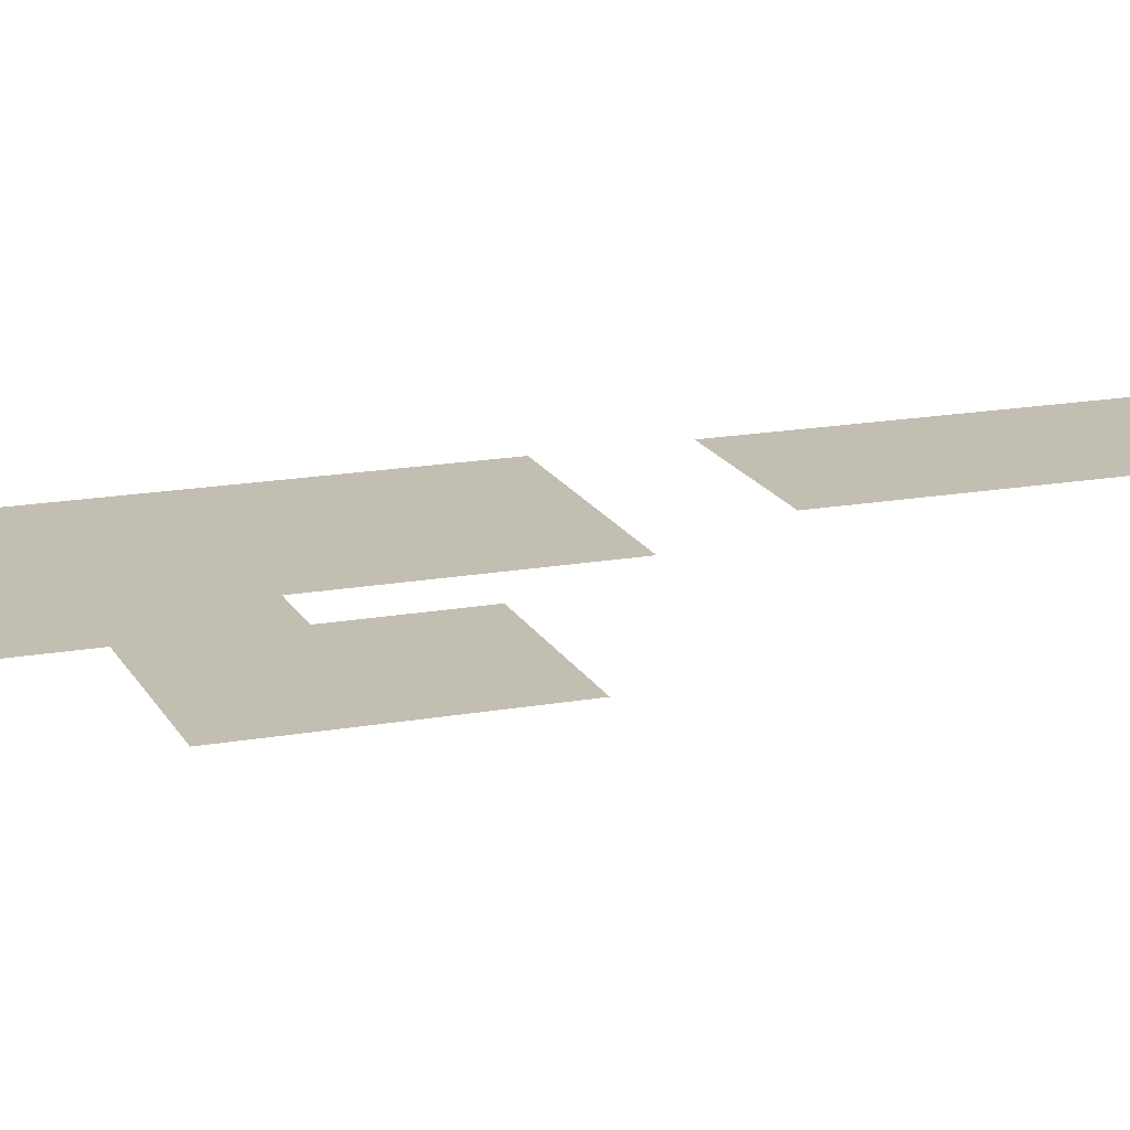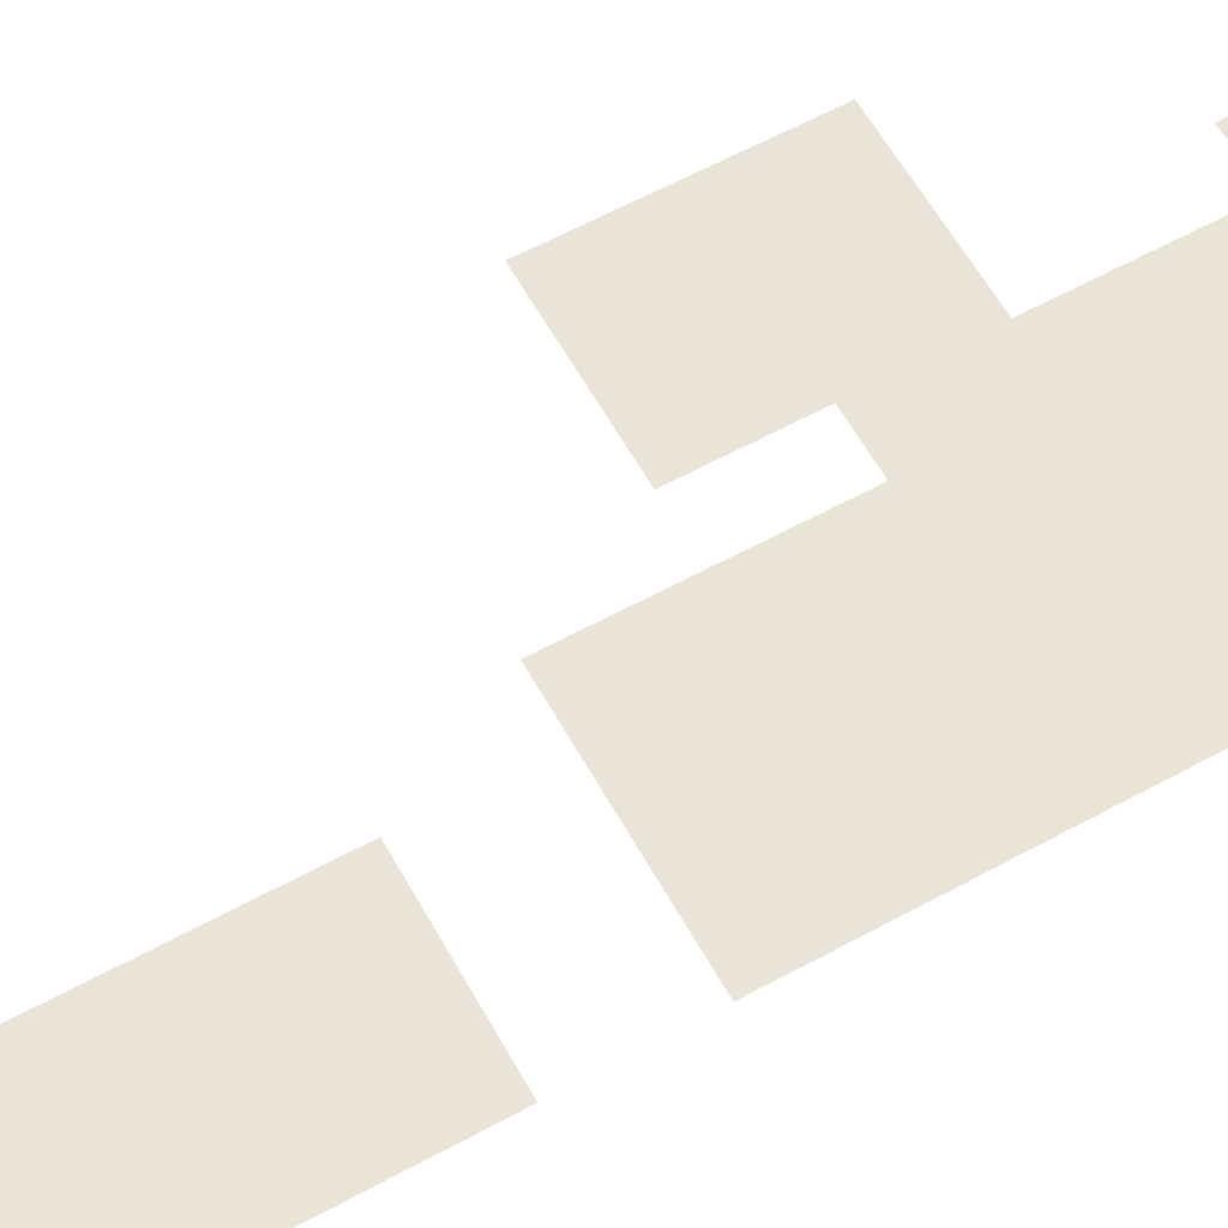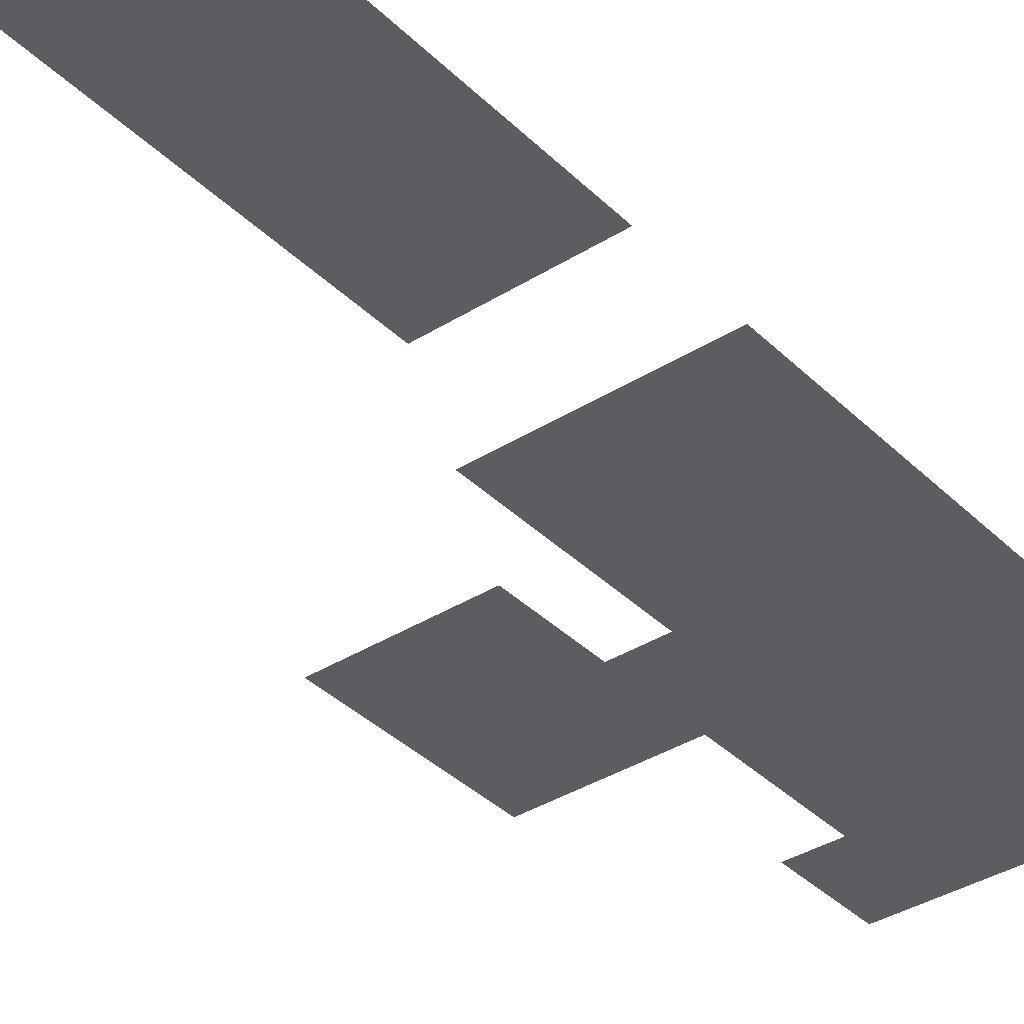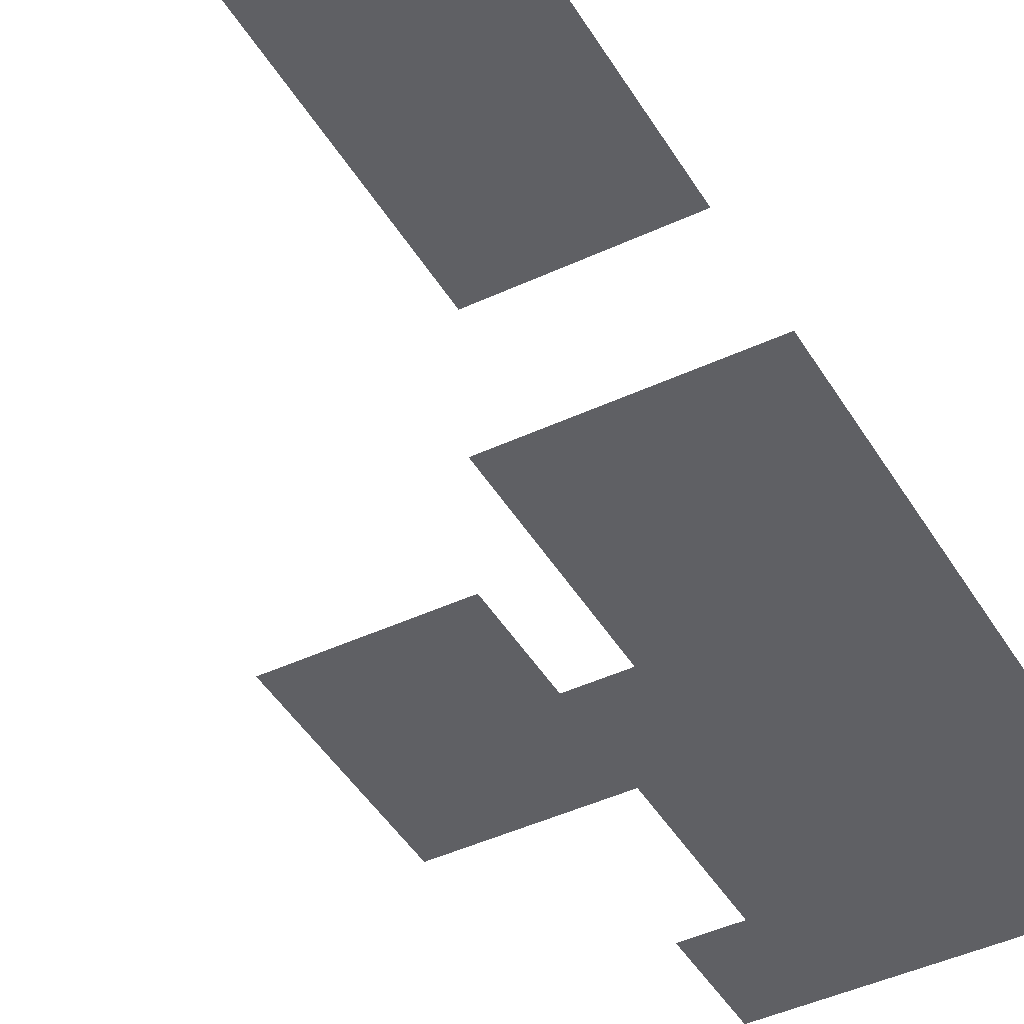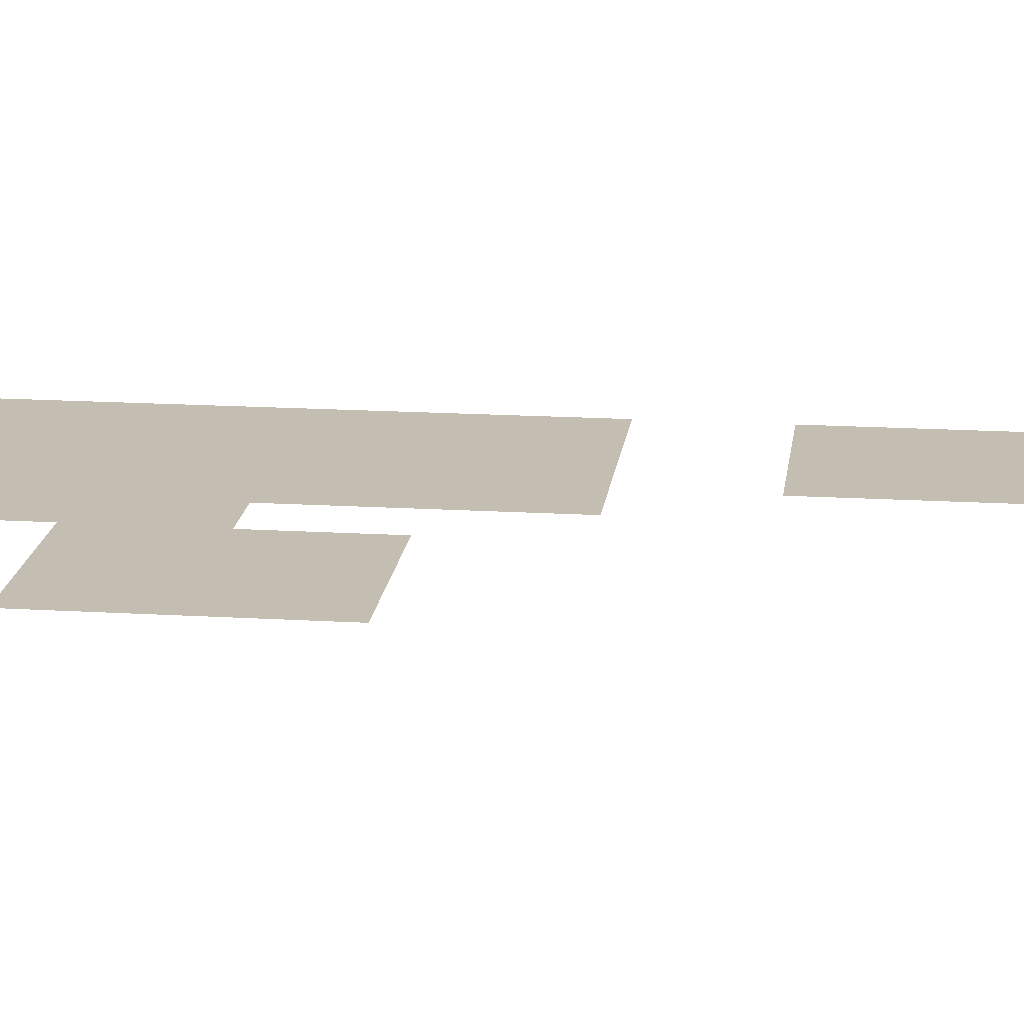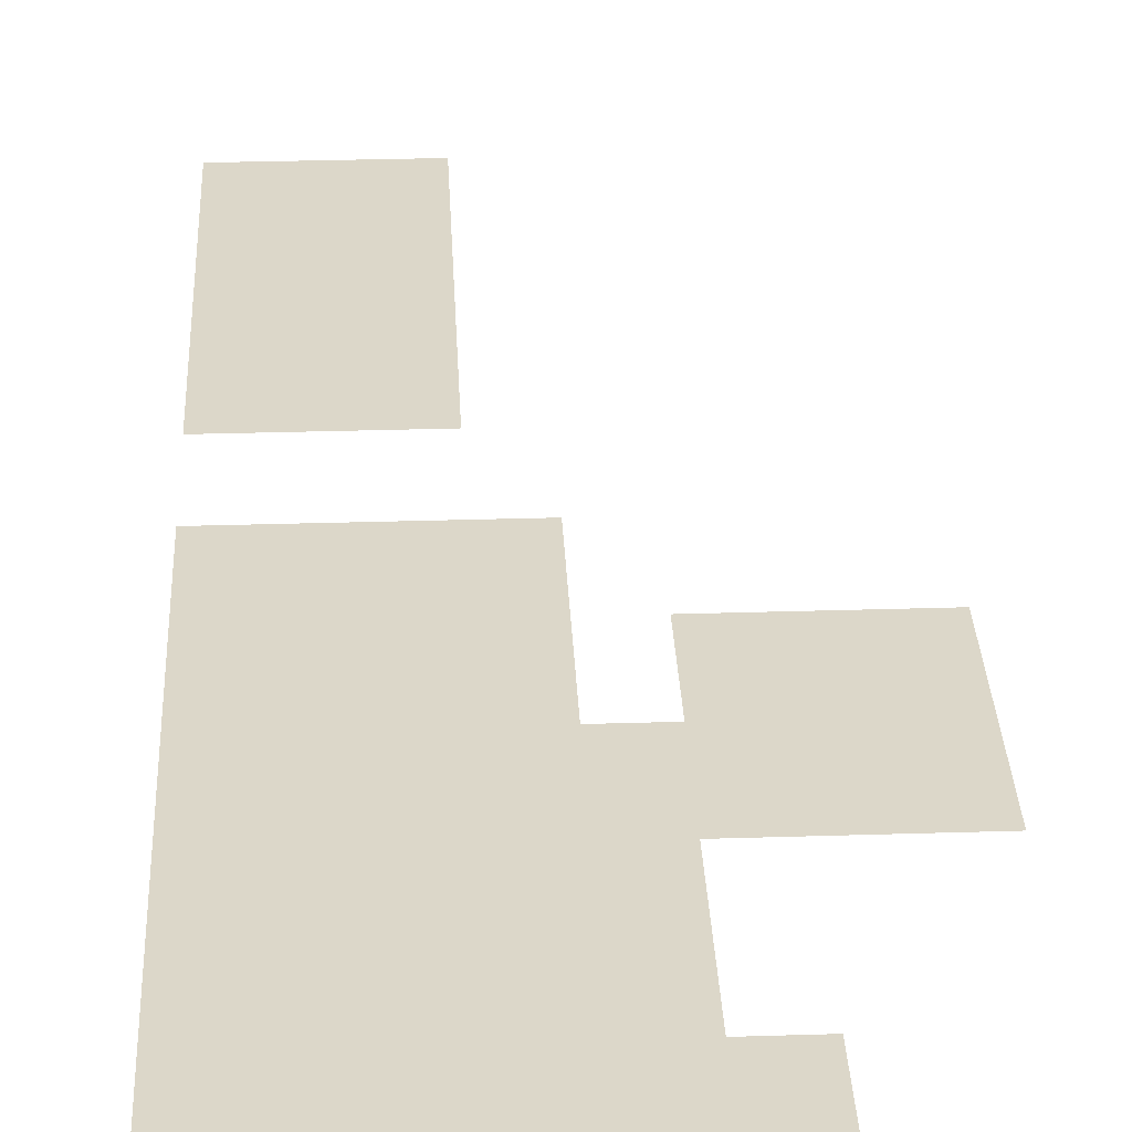
<metadata>
{"format":"obj","ext":"obj","renderer":"f3d","projection":"perspective","resolution":1024,"background":"white","views":[{"elev":17.3,"azim":70.2,"up":"+Z"},{"elev":60.8,"azim":-119.1,"up":"+Z"},{"elev":-37.1,"azim":-141.1,"up":"+Z"},{"elev":-43.9,"azim":-151.2,"up":"+Z"},{"elev":17.2,"azim":96.9,"up":"+Z"},{"elev":30.3,"azim":-2.6,"up":"+Z"}]}
</metadata>
<code>
v -1824 -352 0
v -1856 -352 0
v -1856 -320 0
v -1824 -320 0
v -1856 -352 0
v -1888 -352 0
v -1888 -320 0
v -1856 -320 0
v -1888 -352 0
v -1920 -352 0
v -1920 -320 0
v -1888 -320 0
v -1824 -384 0
v -1856 -384 0
v -1856 -352 0
v -1824 -352 0
v -1856 -384 0
v -1888 -384 0
v -1888 -352 0
v -1856 -352 0
v -1888 -384 0
v -1920 -384 0
v -1920 -352 0
v -1888 -352 0
v -1824 -416 0
v -1856 -416 0
v -1856 -384 0
v -1824 -384 0
v -1856 -416 0
v -1888 -416 0
v -1888 -384 0
v -1856 -384 0
v -1888 -416 0
v -1920 -416 0
v -1920 -384 0
v -1888 -384 0
v -1824 -448 0
v -1856 -448 0
v -1856 -416 0
v -1824 -416 0
v -1856 -448 0
v -1888 -448 0
v -1888 -416 0
v -1856 -416 0
v -1888 -448 0
v -1920 -448 0
v -1920 -416 0
v -1888 -416 0
v -1824 -480 0
v -1856 -480 0
v -1856 -448 0
v -1824 -448 0
v -1856 -480 0
v -1888 -480 0
v -1888 -448 0
v -1856 -448 0
v -1888 -480 0
v -1920 -480 0
v -1920 -448 0
v -1888 -448 0
v -1824 -512 0
v -1856 -512 0
v -1856 -480 0
v -1824 -480 0
v -1856 -512 0
v -1888 -512 0
v -1888 -480 0
v -1856 -480 0
v -1888 -512 0
v -1920 -512 0
v -1920 -480 0
v -1888 -480 0
v -1824 -544 0
v -1856 -544 0
v -1856 -512 0
v -1824 -512 0
v -1856 -544 0
v -1888 -544 0
v -1888 -512 0
v -1856 -512 0
v -1888 -544 0
v -1920 -544 0
v -1920 -512 0
v -1888 -512 0
v -1792 -640 0
v -1824 -640 0
v -1824 -608 0
v -1792 -608 0
v -1824 -640 0
v -1856 -640 0
v -1856 -608 0
v -1824 -608 0
v -1856 -640 0
v -1888 -640 0
v -1888 -608 0
v -1856 -608 0
v -1888 -640 0
v -1920 -640 0
v -1920 -608 0
v -1888 -608 0
v -1792 -672 0
v -1824 -672 0
v -1824 -640 0
v -1792 -640 0
v -1824 -672 0
v -1856 -672 0
v -1856 -640 0
v -1824 -640 0
v -1856 -672 0
v -1888 -672 0
v -1888 -640 0
v -1856 -640 0
v -1888 -672 0
v -1920 -672 0
v -1920 -640 0
v -1888 -640 0
v -1664 -704 0
v -1696 -704 0
v -1696 -672 0
v -1664 -672 0
v -1696 -704 0
v -1728 -704 0
v -1728 -672 0
v -1696 -672 0
v -1728 -704 0
v -1760 -704 0
v -1760 -672 0
v -1728 -672 0
v -1792 -704 0
v -1824 -704 0
v -1824 -672 0
v -1792 -672 0
v -1824 -704 0
v -1856 -704 0
v -1856 -672 0
v -1824 -672 0
v -1856 -704 0
v -1888 -704 0
v -1888 -672 0
v -1856 -672 0
v -1888 -704 0
v -1920 -704 0
v -1920 -672 0
v -1888 -672 0
v -1664 -736 0
v -1696 -736 0
v -1696 -704 0
v -1664 -704 0
v -1696 -736 0
v -1728 -736 0
v -1728 -704 0
v -1696 -704 0
v -1728 -736 0
v -1760 -736 0
v -1760 -704 0
v -1728 -704 0
v -1792 -736 0
v -1824 -736 0
v -1824 -704 0
v -1792 -704 0
v -1824 -736 0
v -1856 -736 0
v -1856 -704 0
v -1824 -704 0
v -1856 -736 0
v -1888 -736 0
v -1888 -704 0
v -1856 -704 0
v -1888 -736 0
v -1920 -736 0
v -1920 -704 0
v -1888 -704 0
v -1664 -768 0
v -1696 -768 0
v -1696 -736 0
v -1664 -736 0
v -1696 -768 0
v -1728 -768 0
v -1728 -736 0
v -1696 -736 0
v -1728 -768 0
v -1760 -768 0
v -1760 -736 0
v -1728 -736 0
v -1760 -768 0
v -1792 -768 0
v -1792 -736 0
v -1760 -736 0
v -1792 -768 0
v -1824 -768 0
v -1824 -736 0
v -1792 -736 0
v -1824 -768 0
v -1856 -768 0
v -1856 -736 0
v -1824 -736 0
v -1856 -768 0
v -1888 -768 0
v -1888 -736 0
v -1856 -736 0
v -1888 -768 0
v -1920 -768 0
v -1920 -736 0
v -1888 -736 0
v -1664 -800 0
v -1696 -800 0
v -1696 -768 0
v -1664 -768 0
v -1696 -800 0
v -1728 -800 0
v -1728 -768 0
v -1696 -768 0
v -1728 -800 0
v -1760 -800 0
v -1760 -768 0
v -1728 -768 0
v -1760 -800 0
v -1792 -800 0
v -1792 -768 0
v -1760 -768 0
v -1792 -800 0
v -1824 -800 0
v -1824 -768 0
v -1792 -768 0
v -1824 -800 0
v -1856 -800 0
v -1856 -768 0
v -1824 -768 0
v -1856 -800 0
v -1888 -800 0
v -1888 -768 0
v -1856 -768 0
v -1888 -800 0
v -1920 -800 0
v -1920 -768 0
v -1888 -768 0
v -1760 -832 0
v -1792 -832 0
v -1792 -800 0
v -1760 -800 0
v -1792 -832 0
v -1824 -832 0
v -1824 -800 0
v -1792 -800 0
v -1824 -832 0
v -1856 -832 0
v -1856 -800 0
v -1824 -800 0
v -1856 -832 0
v -1888 -832 0
v -1888 -800 0
v -1856 -800 0
v -1888 -832 0
v -1920 -832 0
v -1920 -800 0
v -1888 -800 0
v -1760 -864 0
v -1792 -864 0
v -1792 -832 0
v -1760 -832 0
v -1792 -864 0
v -1824 -864 0
v -1824 -832 0
v -1792 -832 0
v -1824 -864 0
v -1856 -864 0
v -1856 -832 0
v -1824 -832 0
v -1856 -864 0
v -1888 -864 0
v -1888 -832 0
v -1856 -832 0
v -1888 -864 0
v -1920 -864 0
v -1920 -832 0
v -1888 -832 0
v -1760 -896 0
v -1792 -896 0
v -1792 -864 0
v -1760 -864 0
v -1792 -896 0
v -1824 -896 0
v -1824 -864 0
v -1792 -864 0
v -1824 -896 0
v -1856 -896 0
v -1856 -864 0
v -1824 -864 0
v -1856 -896 0
v -1888 -896 0
v -1888 -864 0
v -1856 -864 0
v -1888 -896 0
v -1920 -896 0
v -1920 -864 0
v -1888 -864 0
v -1728 -928 0
v -1760 -928 0
v -1760 -896 0
v -1728 -896 0
v -1760 -928 0
v -1792 -928 0
v -1792 -896 0
v -1760 -896 0
v -1792 -928 0
v -1824 -928 0
v -1824 -896 0
v -1792 -896 0
v -1824 -928 0
v -1856 -928 0
v -1856 -896 0
v -1824 -896 0
v -1856 -928 0
v -1888 -928 0
v -1888 -896 0
v -1856 -896 0
v -1888 -928 0
v -1920 -928 0
v -1920 -896 0
v -1888 -896 0
v -1728 -960 0
v -1760 -960 0
v -1760 -928 0
v -1728 -928 0
v -1760 -960 0
v -1792 -960 0
v -1792 -928 0
v -1760 -928 0
v -1792 -960 0
v -1824 -960 0
v -1824 -928 0
v -1792 -928 0
v -1824 -960 0
v -1856 -960 0
v -1856 -928 0
v -1824 -928 0
v -1856 -960 0
v -1888 -960 0
v -1888 -928 0
v -1856 -928 0
v -1888 -960 0
v -1920 -960 0
v -1920 -928 0
v -1888 -928 0
g LB_Elevator_mesh_0006
f 1 2 3 4
f 5 6 7 8
f 9 10 11 12
f 13 14 15 16
f 17 18 19 20
f 21 22 23 24
f 25 26 27 28
f 29 30 31 32
f 33 34 35 36
f 37 38 39 40
f 41 42 43 44
f 45 46 47 48
f 49 50 51 52
f 53 54 55 56
f 57 58 59 60
f 61 62 63 64
f 65 66 67 68
f 69 70 71 72
f 73 74 75 76
f 77 78 79 80
f 81 82 83 84
f 85 86 87 88
f 89 90 91 92
f 93 94 95 96
f 97 98 99 100
f 101 102 103 104
f 105 106 107 108
f 109 110 111 112
f 113 114 115 116
f 117 118 119 120
f 121 122 123 124
f 125 126 127 128
f 129 130 131 132
f 133 134 135 136
f 137 138 139 140
f 141 142 143 144
f 145 146 147 148
f 149 150 151 152
f 153 154 155 156
f 157 158 159 160
f 161 162 163 164
f 165 166 167 168
f 169 170 171 172
f 173 174 175 176
f 177 178 179 180
f 181 182 183 184
f 185 186 187 188
f 189 190 191 192
f 193 194 195 196
f 197 198 199 200
f 201 202 203 204
f 205 206 207 208
f 209 210 211 212
f 213 214 215 216
f 217 218 219 220
f 221 222 223 224
f 225 226 227 228
f 229 230 231 232
f 233 234 235 236
f 237 238 239 240
f 241 242 243 244
f 245 246 247 248
f 249 250 251 252
f 253 254 255 256
f 257 258 259 260
f 261 262 263 264
f 265 266 267 268
f 269 270 271 272
f 273 274 275 276
f 277 278 279 280
f 281 282 283 284
f 285 286 287 288
f 289 290 291 292
f 293 294 295 296
f 297 298 299 300
f 301 302 303 304
f 305 306 307 308
f 309 310 311 312
f 313 314 315 316
f 317 318 319 320
f 321 322 323 324
f 325 326 327 328
f 329 330 331 332
f 333 334 335 336
f 337 338 339 340
f 341 342 343 344

</code>
